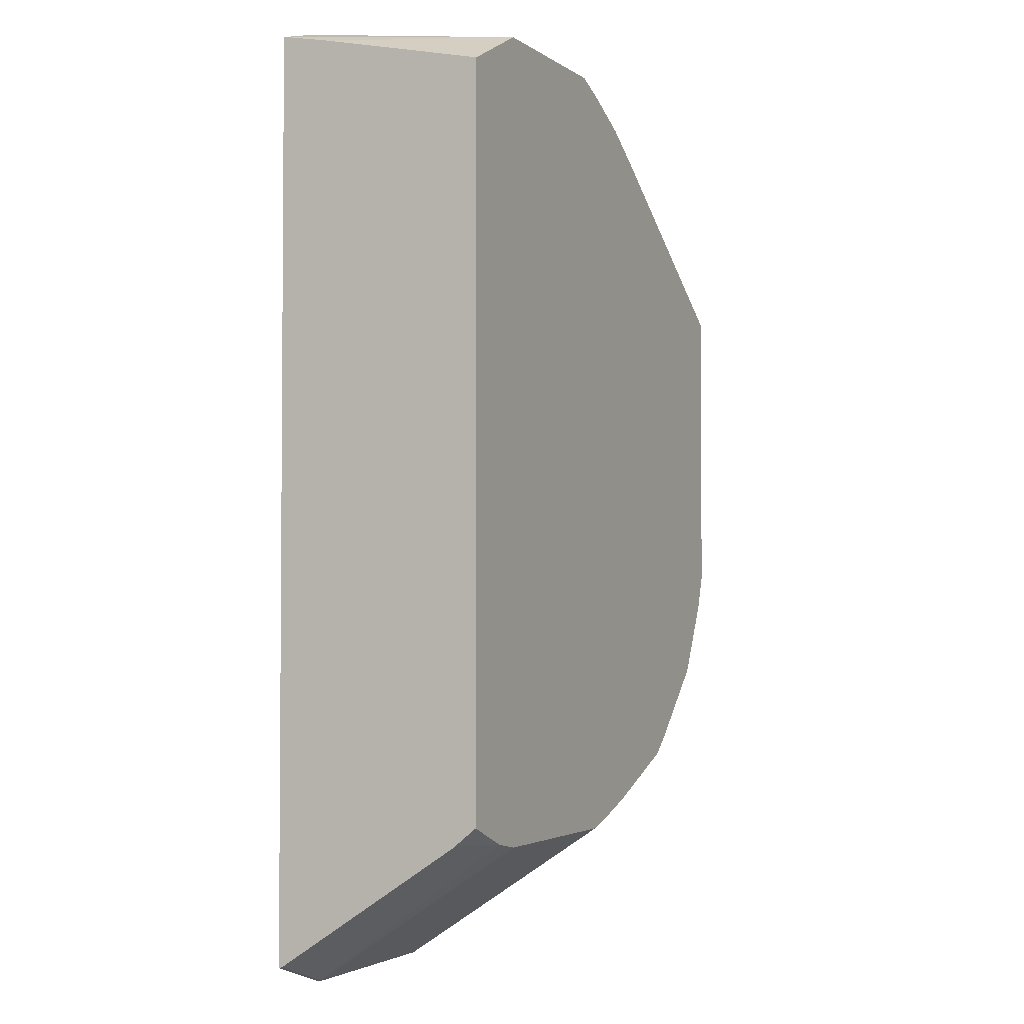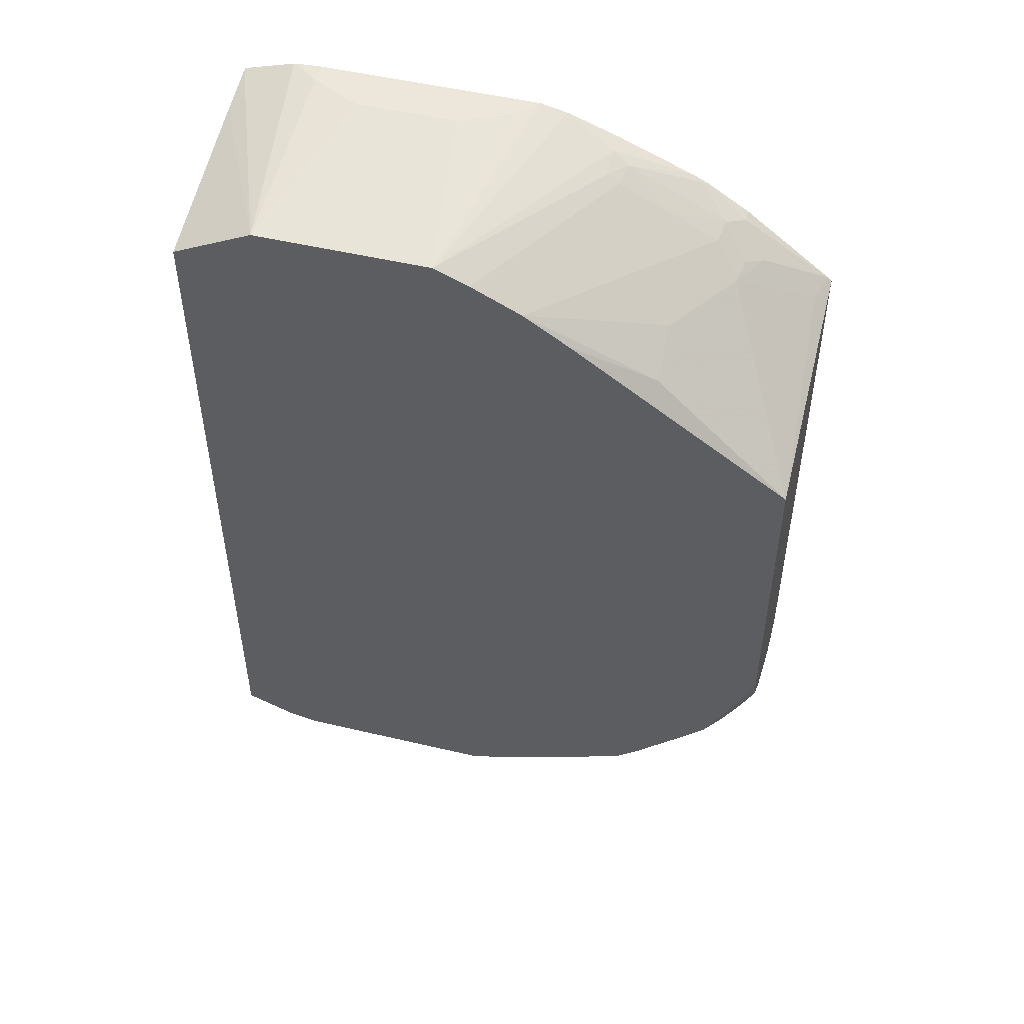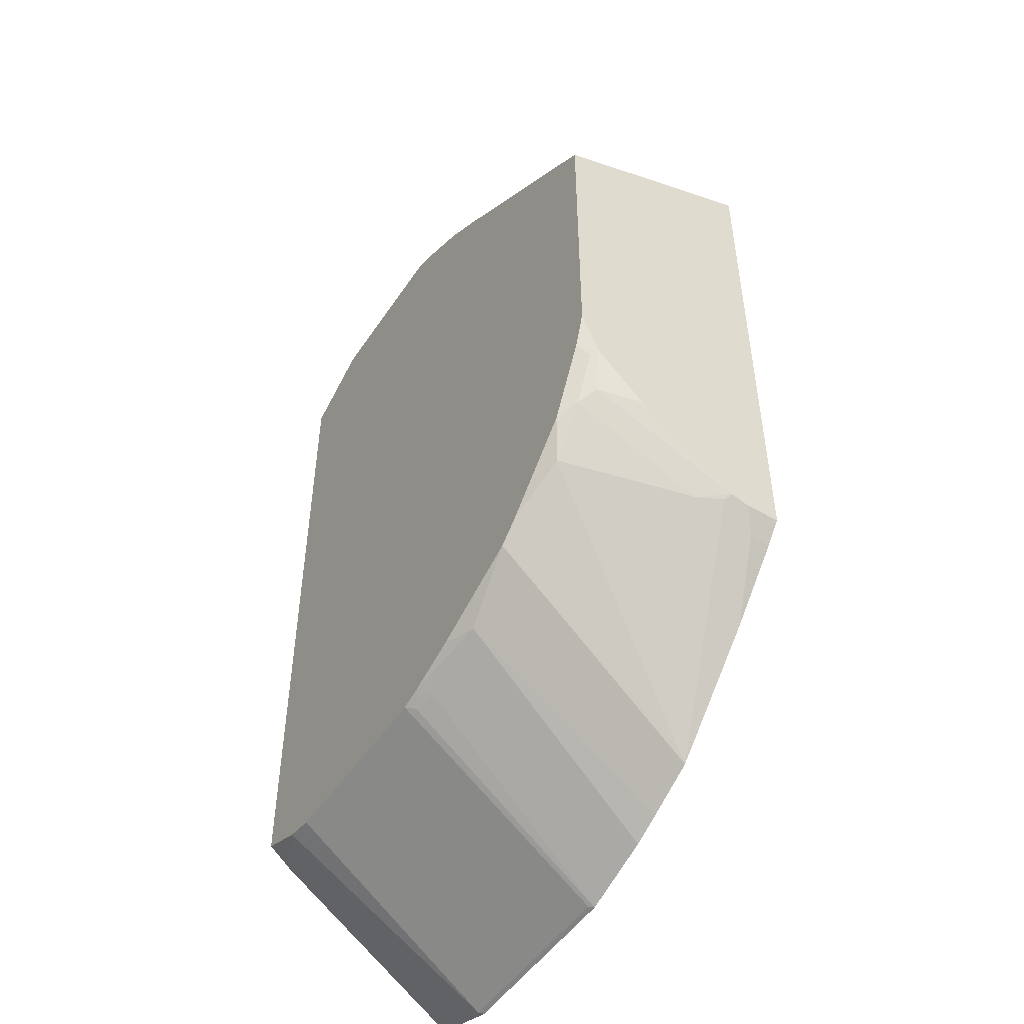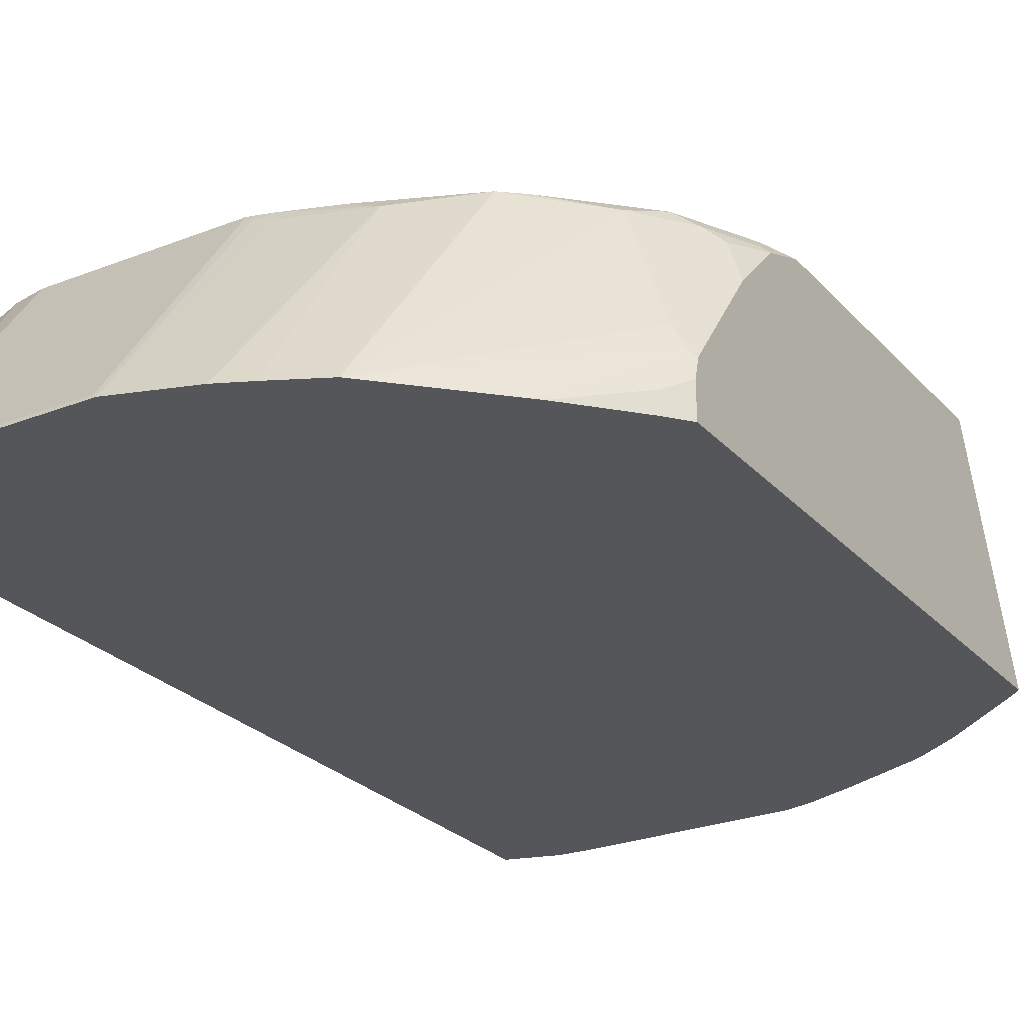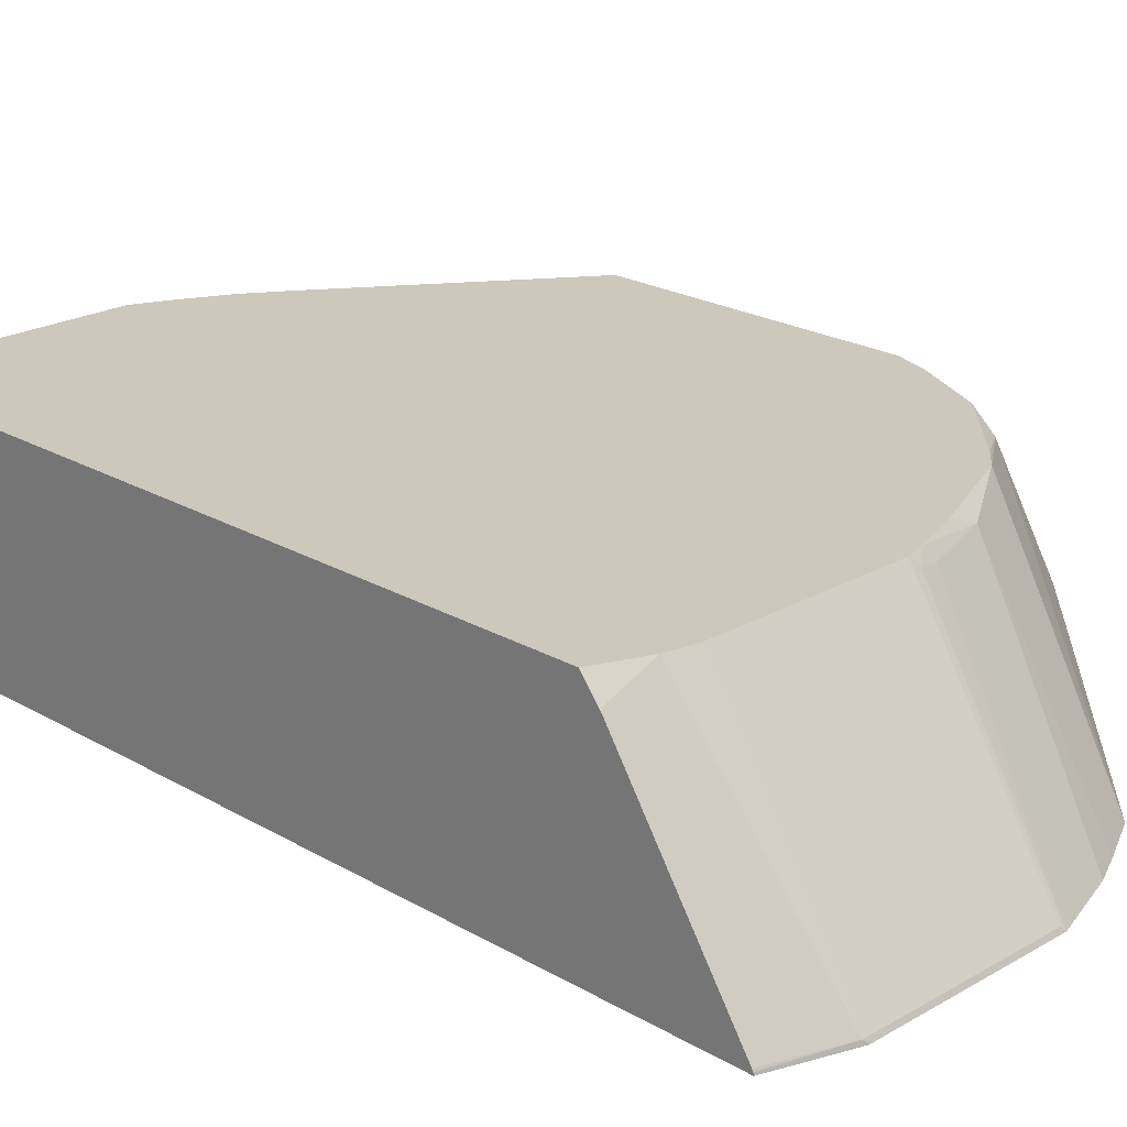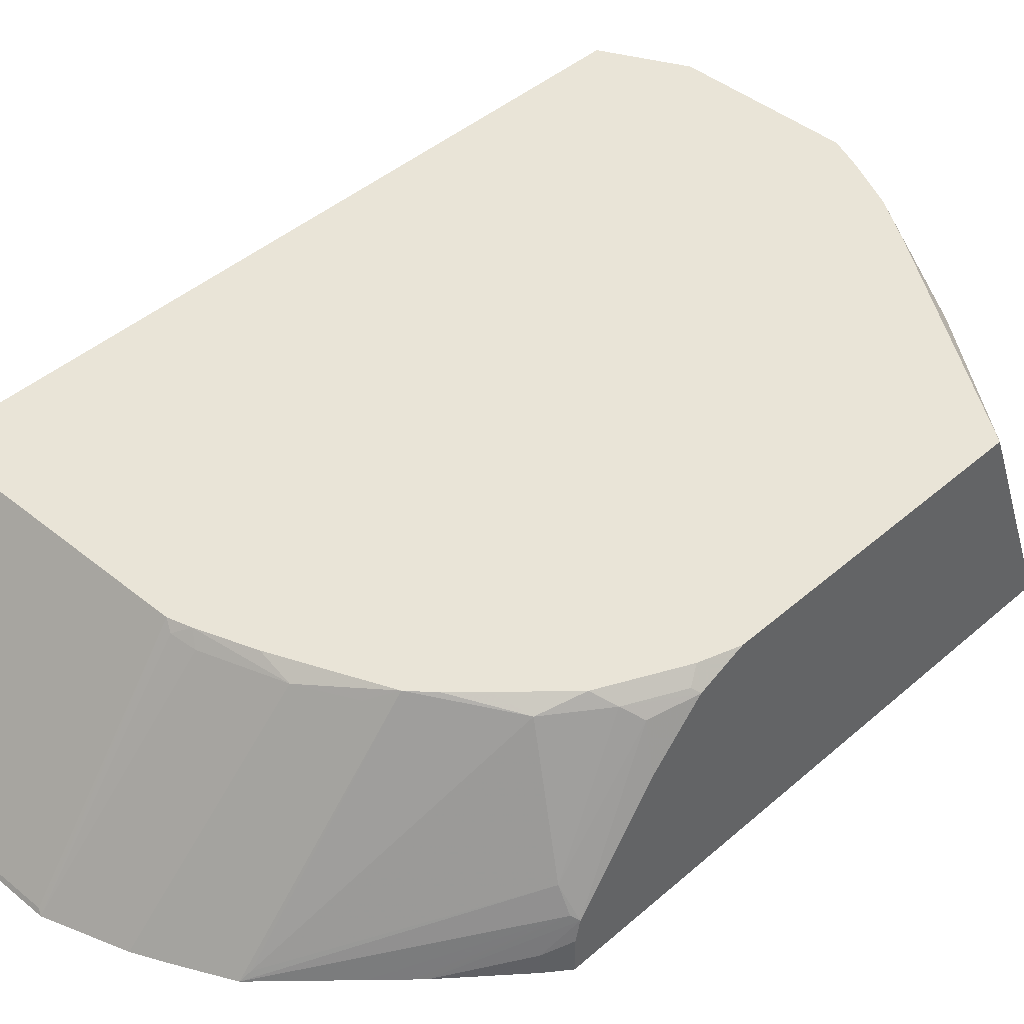
<metadata>
{"format":"obj","ext":"obj","renderer":"f3d","projection":"perspective","resolution":1024,"background":"white","views":[{"elev":-2.8,"azim":116.2,"up":"+Z"},{"elev":50.7,"azim":-165.5,"up":"+Z"},{"elev":-49.8,"azim":-122.5,"up":"+Z"},{"elev":-26.0,"azim":-148.1,"up":"+Y"},{"elev":22.1,"azim":135.2,"up":"+Y"},{"elev":43.0,"azim":-135.9,"up":"+Y"}]}
</metadata>
<code>
v -0.3059 -0.15 0.1995
v -0.3031 -0.15 0.2024
v -0.2965 -0.1291 0.2008
v -0.3059 0.01906 0.1335
v -0.3059 -0.15 -0.2392
v -0.2359 -0.15 0.255
v -0.2359 -0.1403 0.255
v -0.2551 -0.1212 0.2359
v -0.2391 -0.09087 0.2391
v -0.3059 0.01906 -0.1055
v -0.2009 0.004773 0.22
v -0.1377 0.01906 0.2525
v -0.3059 -0.1241 -0.2392
v -0.2933 -0.15 -0.255
v -0.2032 -0.15 0.2762
v -0.2232 -0.1275 0.2615
v -0.2423 -0.1084 0.2423
v -0.22 -0.11 0.2582
v -0.2009 -0.03349 0.2391
v -0.2965 0.01906 -0.1339
v -0.3059 0.005866 -0.1398
v -0.1033 0.01906 0.2755
v -0.2933 -0.1339 -0.255
v -0.3059 -0.1089 -0.2355
v -0.2502 -0.15 -0.3031
v -0.2009 -0.15 0.2774
v -0.2009 -0.1483 0.2774
v -0.1467 -0.1275 0.2997
v -0.1817 -0.11 0.2774
v -0.3013 0.009556 -0.1435
v -0.287 0.01906 -0.153
v -0.2822 0.009556 -0.1817
v -0.2941 -9.91e-06 -0.1721
v -0.3059 -0.0324 -0.178
v -0.06504 0.01906 0.2946
v -0.2917 -0.08609 -0.2391
v -0.3013 -0.1052 -0.2391
v -0.2441 -0.15 -0.3091
v -0.1938 -0.15 0.2809
v -0.1911 -0.15 0.2821
v -0.1339 -0.1339 0.306
v -0.1339 -0.1124 0.3013
v -0.1434 -0.11 0.2965
v -0.268 0.01906 -0.1911
v -0.2678 0.01906 -0.1914
v -0.2535 0.009556 -0.22
v -0.03835 0.01906 0.306
v -0.177 -0.1435 -0.3731
v -0.1737 -0.15 -0.3796
v -0.212 -0.15 -0.3413
v -0.225 -0.15 -0.3283
v -0.1339 -0.15 0.306
v -0.09501 -0.15 0.3204
v -0.2297 0.01906 -0.2296
v -0.2105 0.01906 -0.2487
v -0.1937 0.01906 -0.263
v -0.07353 -0.15 0.3252
v -0.05741 -0.1339 0.3252
v -0.01914 -0.1148 0.3252
v 0.09558 0.01906 0.306
v -0.177 0.009556 -0.2774
v -0.1354 -0.15 -0.3987
v -0.1148 0.01906 -0.2965
v -0.1387 0.009556 -0.2965
v 0.09563 -0.15 0.3252
v 0.05736 -0.1148 0.3252
v 0.09563 -0.1339 0.3252
v 0.1178 -0.15 0.3237
v 0.1579 -0.1482 0.3114
v 0.1579 -0.11 0.3037
v 0.1084 0.01906 0.2997
v -0.1118 -0.15 -0.4098
v -0.07403 0.01906 -0.311
v -0.0813 0.009556 -0.3156
v -0.05437 -0.15 -0.4289
v 0.1148 -0.15 0.3241
v 0.1561 -0.15 0.3121
v 0.1579 -0.15 0.3114
v 0.1579 0.01906 0.275
v -0.05751 0.01906 -0.3157
v -0.06382 0.01275 -0.3188
v -0.05106 -0.1467 -0.4273
v 0.09867 -0.15 -0.4289
v 0.1579 -0.15 -0.4093
v 0.1579 0.01906 -0.2953
v 0.09558 0.01906 -0.3157
v 0.102 -0.1467 -0.4273
v 0.1027 -0.15 -0.4279
v 0.1579 -0.1482 -0.4089
v 0.1579 -7.612e-05 -0.3109
v 0.1562 0.003184 -0.3093
v 0.1196 0.01906 -0.3109
v 0.1579 -0.1467 -0.4081
f 46 54 55
f 45 54 46
f 41 47 42
f 40 52 41
f 41 52 53
f 37 51 38
f 46 55 56
f 41 53 47
f 46 56 48
f 49 64 62
f 47 57 58
f 47 58 59
f 47 59 66
f 47 66 60
f 48 56 49
f 49 56 61
f 49 61 64
f 56 63 64
f 37 50 51
f 47 53 57
f 37 49 50
f 25 37 38
f 36 48 49
f 56 64 61
f 24 36 37
f 26 39 27
f 27 39 40
f 27 40 28
f 28 40 41
f 28 41 42
f 28 42 43
f 28 43 29
f 29 43 35
f 30 31 44
f 30 44 32
f 32 44 45
f 32 45 46
f 32 46 36
f 32 36 33
f 35 43 42
f 35 42 47
f 36 46 48
f 36 49 37
f 57 65 67
f 87 89 88
f 57 66 59
f 73 80 81
f 73 81 74
f 74 81 75
f 75 82 87
f 75 87 83
f 75 81 80
f 75 80 82
f 80 86 87
f 80 87 82
f 83 87 88
f 84 88 89
f 85 90 91
f 85 91 92
f 86 92 87
f 87 93 89
f 24 33 36
f 87 92 91
f 87 91 90
f 87 90 93
f 70 79 71
f 57 67 66
f 69 79 70
f 69 90 85
f 57 59 58
f 60 66 67
f 60 67 68
f 60 68 69
f 60 69 70
f 60 70 71
f 62 64 72
f 63 73 64
f 64 73 74
f 64 74 75
f 64 75 72
f 65 76 67
f 67 76 68
f 68 77 69
f 69 77 78
f 69 78 84
f 69 84 89
f 69 89 93
f 69 93 90
f 69 85 79
f 24 34 33
f 24 37 25
f 22 29 35
f 1 76 65
f 1 65 57
f 1 57 53
f 1 53 52
f 1 52 40
f 1 40 39
f 1 39 26
f 1 26 15
f 1 15 6
f 1 6 2
f 2 6 7
f 2 7 8
f 2 8 3
f 3 8 9
f 3 9 4
f 4 9 11
f 4 11 12
f 4 12 22
f 4 22 35
f 1 68 76
f 1 77 68
f 1 78 77
f 1 84 78
f 1 2 3
f 23 24 25
f 1 4 10
f 1 10 21
f 1 21 34
f 1 34 24
f 1 24 13
f 1 13 5
f 1 5 14
f 4 35 47
f 1 14 25
f 1 38 51
f 1 51 50
f 1 50 49
f 1 49 62
f 1 62 72
f 1 72 75
f 1 75 83
f 1 83 88
f 1 88 84
f 1 25 38
f 4 47 60
f 1 3 4
f 4 71 79
f 9 19 11
f 10 20 21
f 11 19 22
f 11 22 12
f 13 24 23
f 14 23 25
f 15 26 27
f 15 27 16
f 16 18 17
f 16 27 28
f 16 28 29
f 16 29 18
f 18 29 22
f 18 22 19
f 20 30 21
f 20 31 30
f 21 30 32
f 21 32 33
f 4 60 71
f 9 18 19
f 9 17 18
f 21 33 34
f 7 15 16
f 8 17 9
f 4 85 92
f 4 79 85
f 4 92 86
f 4 86 80
f 4 80 73
f 4 63 56
f 4 56 55
f 4 55 54
f 4 73 63
f 4 45 44
f 7 17 8
f 4 54 45
f 6 15 7
f 5 23 14
f 7 16 17
f 4 20 10
f 4 31 20
f 4 44 31
f 5 13 23

</code>
